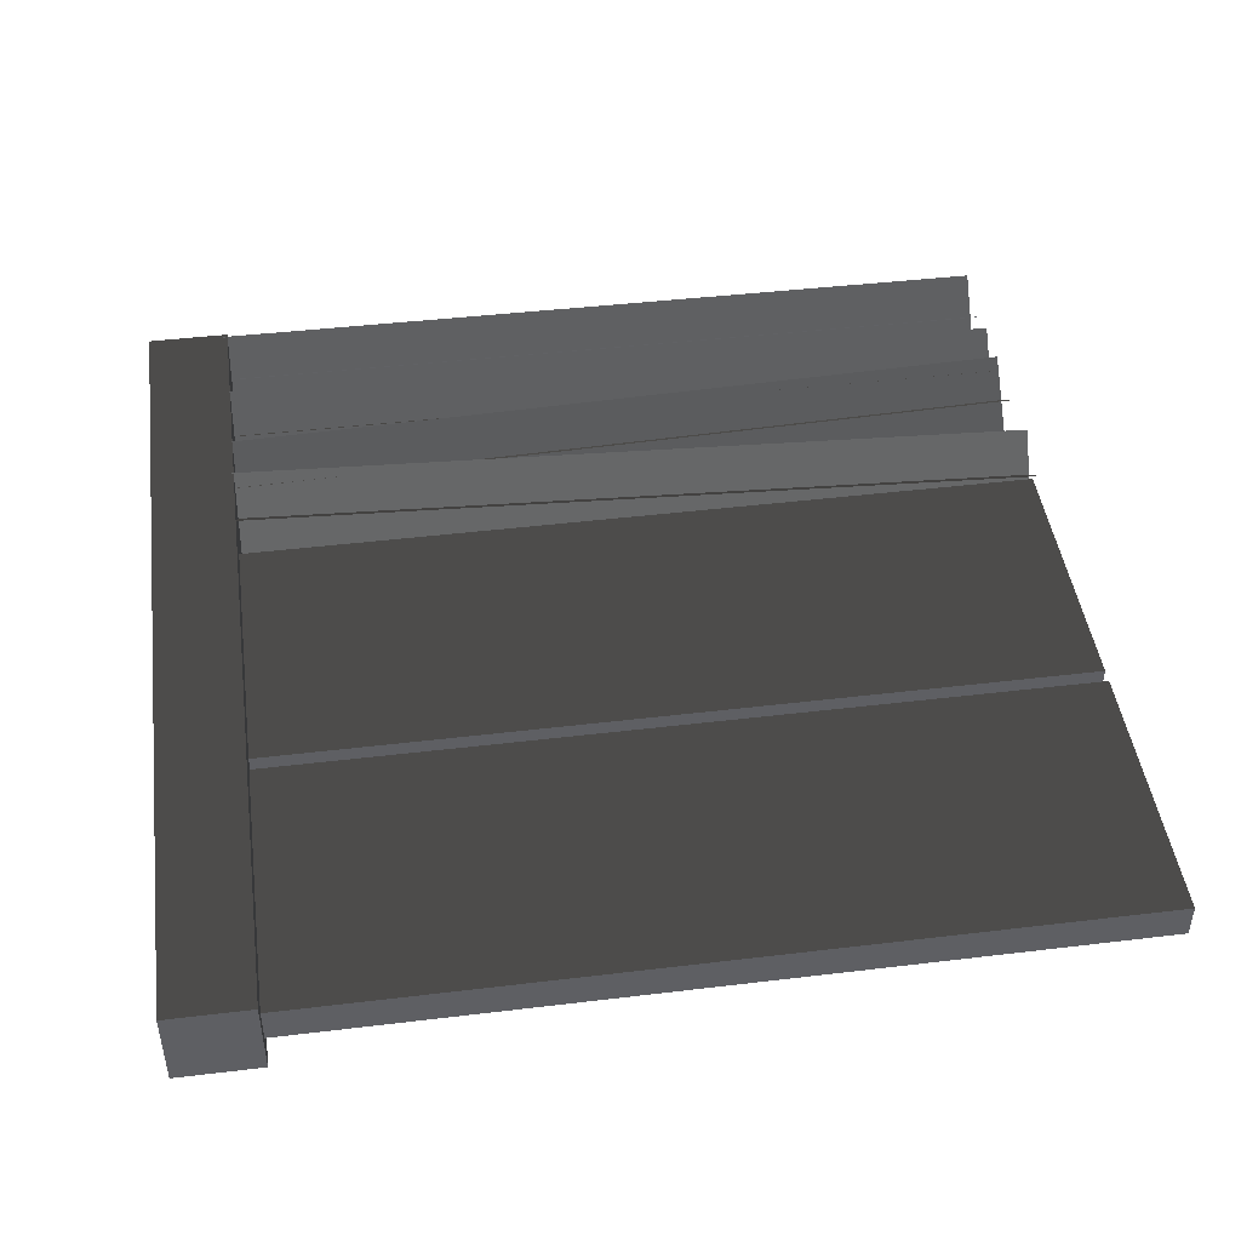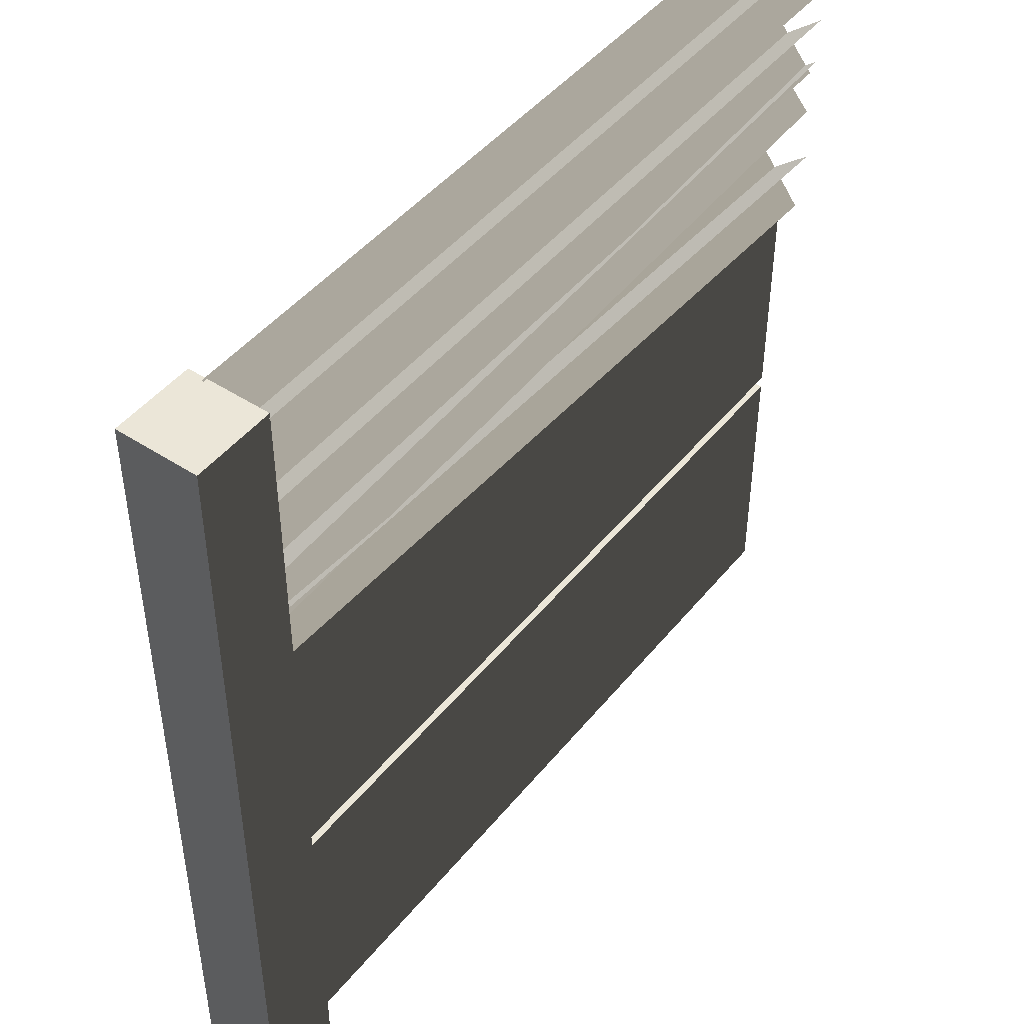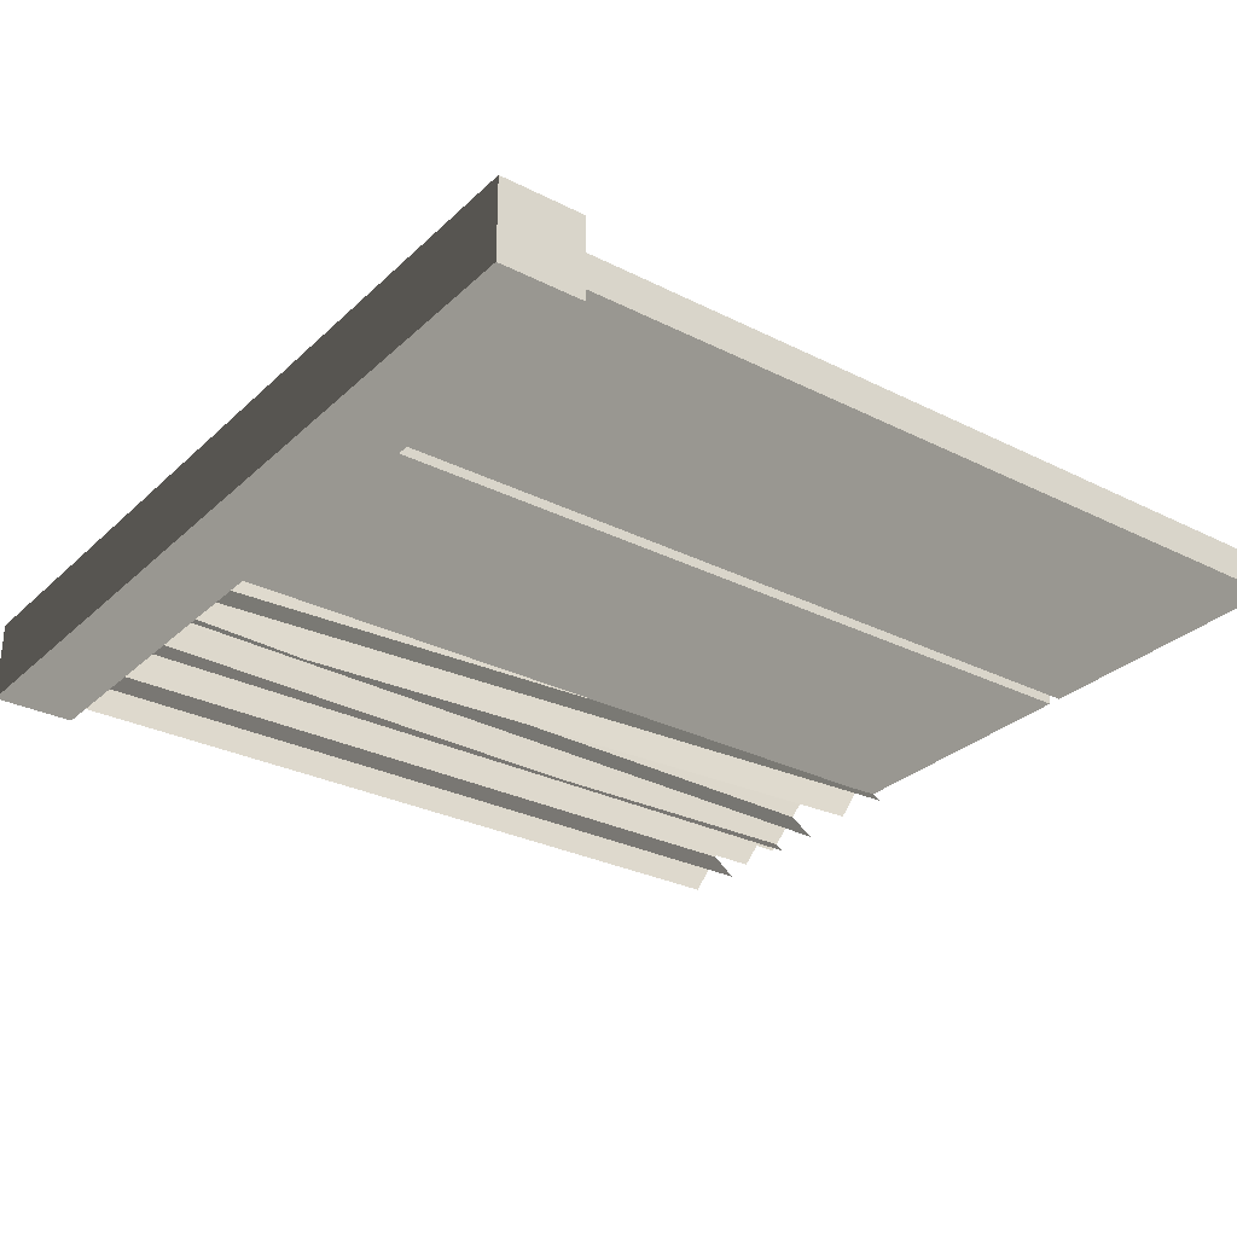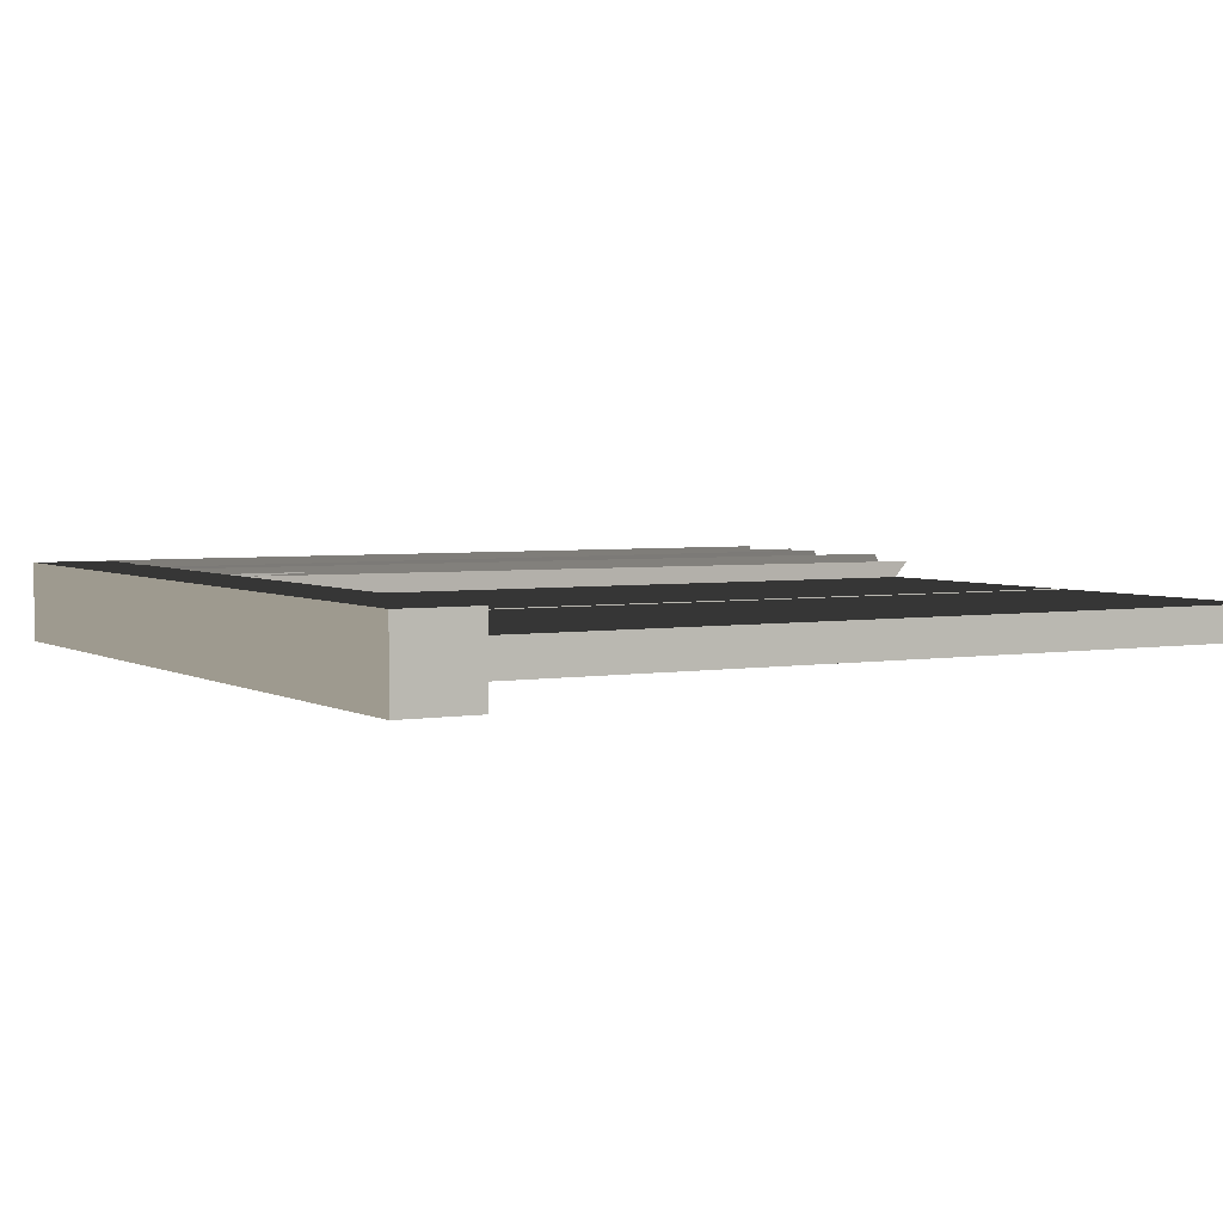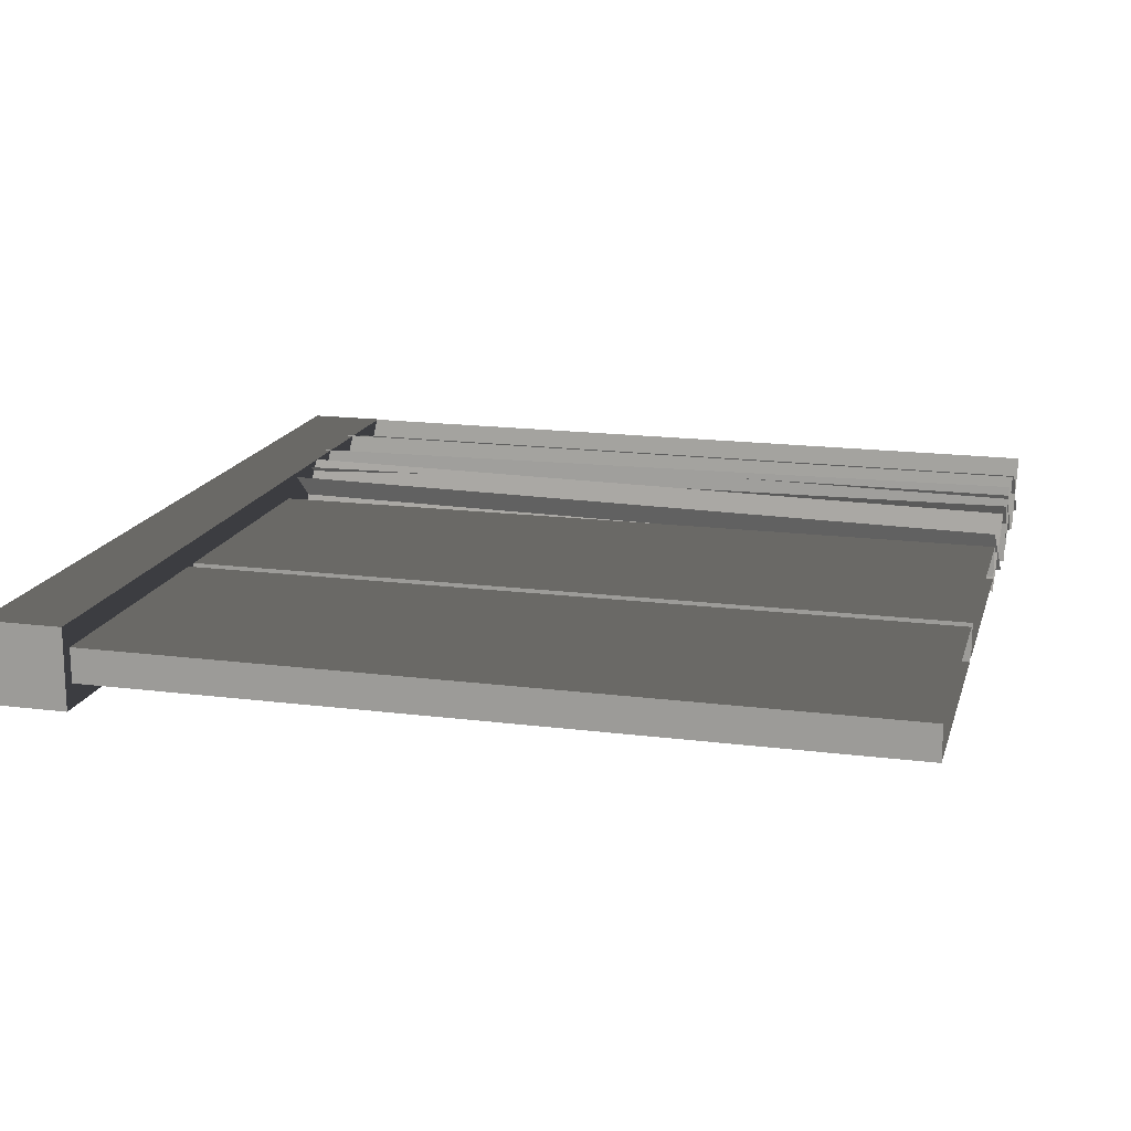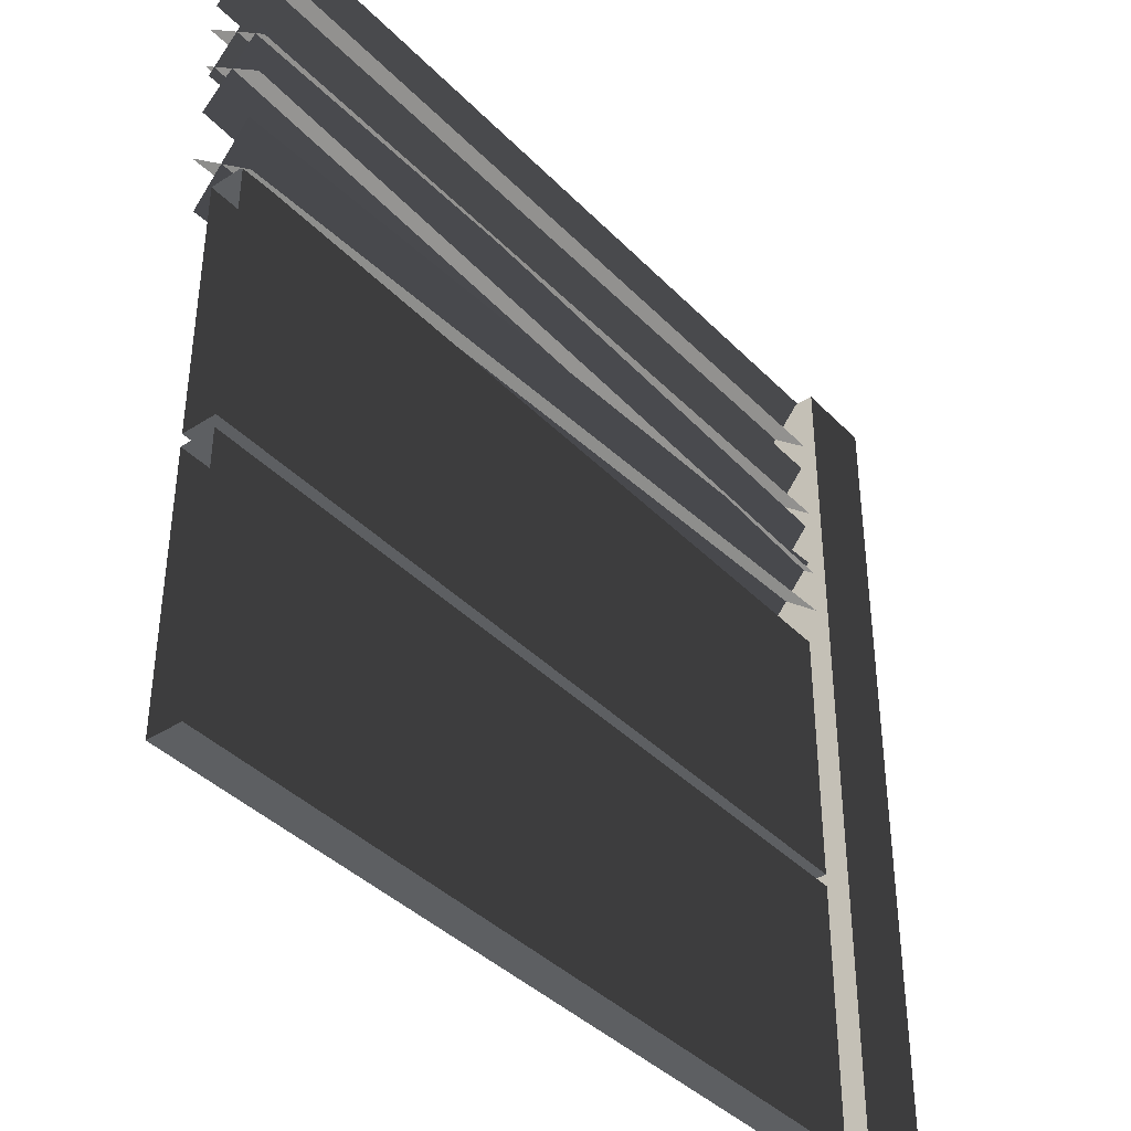
<metadata>
{"format":"obj","ext":"obj","renderer":"f3d","projection":"perspective","resolution":1024,"background":"white","views":[{"elev":45.4,"azim":-7.9,"up":"+Z"},{"elev":46.6,"azim":-53.3,"up":"+Y"},{"elev":-29.2,"azim":-36.7,"up":"+Z"},{"elev":3.7,"azim":-29.9,"up":"+Z"},{"elev":16.5,"azim":14.6,"up":"+Z"},{"elev":-39.5,"azim":128.7,"up":"+Y"}]}
</metadata>
<code>
v 0.09332 0.6428 0.03995
v 1.907 0.02937 0.03995
v 0.09332 0.02937 0.03995
v 1.907 0.6428 0.03995
v 0.09332 0.6428 -0.03996
v 1.907 0.6428 0.03995
v 0.09332 0.6428 0.03995
v 1.907 0.6428 -0.03996
v 0.09332 0.02937 -0.03996
v 1.907 0.6428 -0.03996
v 0.09332 0.6428 -0.03996
v 1.907 0.02937 -0.03996
v 0.09332 0.02937 0.03995
v 1.907 0.02937 -0.03996
v 0.09332 0.02937 -0.03996
v 1.907 0.02937 0.03995
v 0.09332 1.286 0.03995
v 1.907 0.6724 0.03995
v 0.09332 0.6724 0.03995
v 1.907 1.286 0.03995
v 0.09332 1.286 -0.03996
v 1.907 1.286 0.03995
v 0.09332 1.286 0.03995
v 1.907 1.286 -0.03996
v 0.09332 0.6724 -0.03996
v 1.907 1.286 -0.03996
v 0.09332 1.286 -0.03996
v 1.907 0.6724 -0.03996
v 0.09332 0.6724 0.03995
v 1.907 0.6724 -0.03996
v 0.09332 0.6724 -0.03996
v 1.907 0.6724 0.03995
v 0.09333 -9.043e-09 -0.09333
v -0.09333 -9.043e-09 0.09333
v 0.09333 -9.043e-09 0.09332
v -0.09333 -9.043e-09 -0.09333
v 0.09333 2 -0.09333
v -0.09333 2 0.09333
v -0.09333 2 -0.09333
v 0.09333 2 0.09332
v 0.09333 2 0.09332
v -0.09333 -9.043e-09 0.09333
v -0.09333 2 0.09333
v 0.09333 -9.043e-09 0.09332
v 0.09333 2 -0.09333
v 0.09333 -9.043e-09 0.09332
v 0.09333 2 0.09332
v 0.09333 -9.043e-09 -0.09333
v -0.09333 2 -0.09333
v 0.09333 -9.043e-09 -0.09333
v 0.09333 2 -0.09333
v -0.09333 -9.043e-09 -0.09333
v -0.09333 2 0.09333
v -0.09333 -9.043e-09 -0.09333
v -0.09333 2 -0.09333
v -0.09333 -9.043e-09 0.09333
v 1.912 1.785 -0.05202
v 0.07979 1.637 0.08169
v 1.911 1.625 0.08169
v 0.08113 1.796 -0.05202
v 1.911 1.638 -0.06485
v 0.08071 1.783 0.09451
v 0.08022 1.649 -0.06485
v 1.912 1.772 0.09451
v 1.912 1.785 -0.05202
v 0.07979 1.637 0.08169
v 0.08113 1.796 -0.05202
v 1.911 1.625 0.08169
v 1.911 1.638 -0.06485
v 0.08071 1.783 0.09451
v 1.912 1.772 0.09451
v 0.08022 1.649 -0.06485
v 1.914 1.992 -0.05202
v 0.08168 1.844 0.08169
v 1.913 1.833 0.08169
v 0.08302 2.003 -0.05202
v 1.913 1.846 -0.06485
v 0.0826 1.991 0.09451
v 0.08211 1.857 -0.06485
v 1.914 1.979 0.09451
v 1.914 1.992 -0.05202
v 0.08168 1.844 0.08169
v 0.08302 2.003 -0.05202
v 1.913 1.833 0.08169
v 1.913 1.846 -0.06485
v 0.0826 1.991 0.09451
v 1.914 1.979 0.09451
v 0.08211 1.857 -0.06485
v 1.91 1.675 -0.05202
v 0.08507 1.458 0.08169
v 1.915 1.516 0.08169
v 0.08051 1.617 -0.05202
v 1.915 1.529 -0.06485
v 0.08057 1.604 0.09451
v 0.08501 1.471 -0.06485
v 1.911 1.662 0.09451
v 1.91 1.675 -0.05202
v 0.08507 1.458 0.08169
v 0.08051 1.617 -0.05202
v 1.915 1.516 0.08169
v 1.915 1.529 -0.06485
v 0.08057 1.604 0.09451
v 1.911 1.662 0.09451
v 0.08501 1.471 -0.06485
v 1.916 1.407 -0.05202
v 0.07918 1.351 0.08169
v 1.908 1.248 0.08169
v 0.08831 1.51 -0.05202
v 1.908 1.261 -0.06485
v 0.08726 1.497 0.09451
v 0.08023 1.363 -0.06485
v 1.916 1.394 0.09451
v 1.916 1.407 -0.05202
v 0.07918 1.351 0.08169
v 0.08831 1.51 -0.05202
v 1.908 1.248 0.08169
v 1.908 1.261 -0.06485
v 0.08726 1.497 0.09451
v 1.916 1.394 0.09451
v 0.08023 1.363 -0.06485
g fence_concrete_A_4_8604_2
f 1 3 2
f 2 4 1
f 5 7 6
f 6 8 5
f 9 11 10
f 10 12 9
f 13 15 14
f 14 16 13
f 17 19 18
f 18 20 17
f 21 23 22
f 22 24 21
f 25 27 26
f 26 28 25
f 29 31 30
f 30 32 29
f 33 35 34
f 34 36 33
f 37 39 38
f 38 40 37
f 41 43 42
f 42 44 41
f 45 47 46
f 46 48 45
f 49 51 50
f 50 52 49
f 53 55 54
f 54 56 53
f 57 59 58
f 58 60 57
f 61 63 62
f 62 64 61
f 65 67 66
f 66 68 65
f 69 71 70
f 70 72 69
f 73 75 74
f 74 76 73
f 77 79 78
f 78 80 77
f 81 83 82
f 82 84 81
f 85 87 86
f 86 88 85
f 89 91 90
f 90 92 89
f 93 95 94
f 94 96 93
f 97 99 98
f 98 100 97
f 101 103 102
f 102 104 101
f 105 107 106
f 106 108 105
f 109 111 110
f 110 112 109
f 113 115 114
f 114 116 113
f 117 119 118
f 118 120 117

</code>
